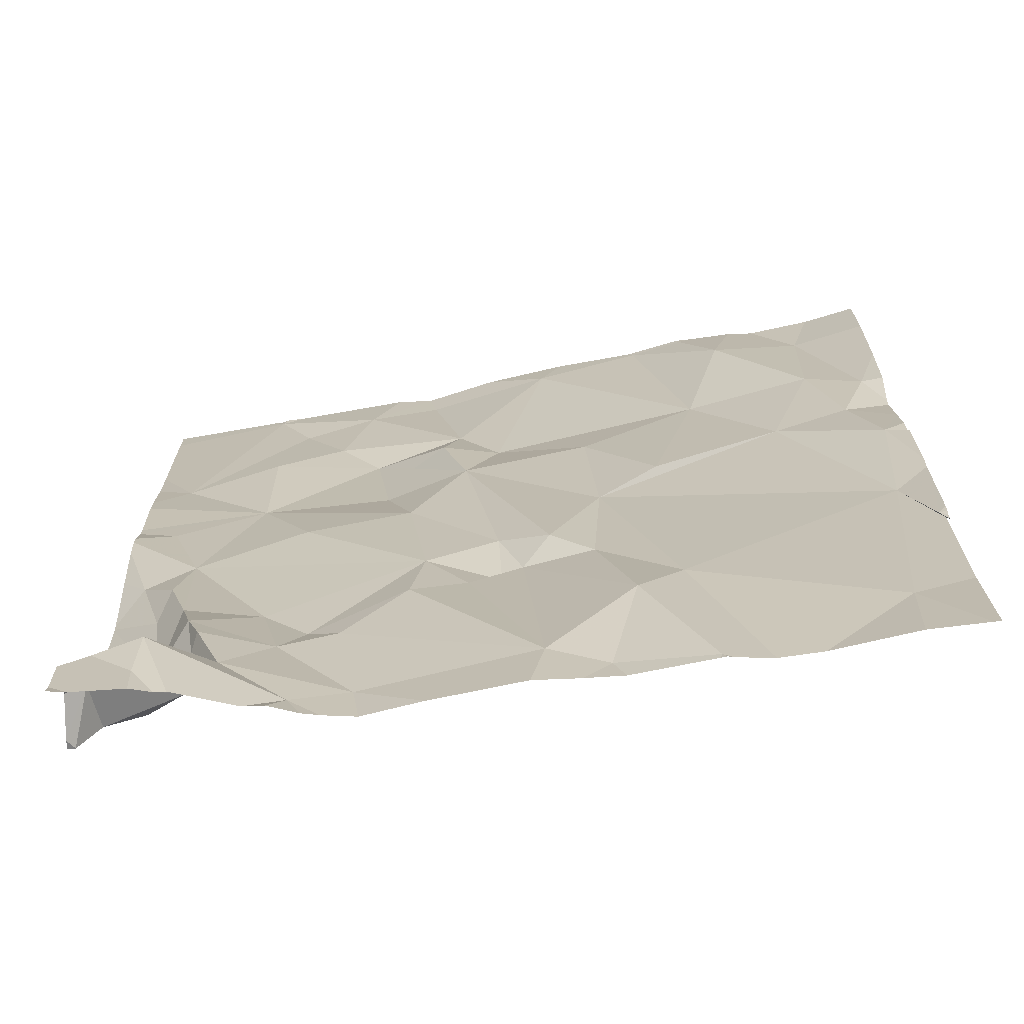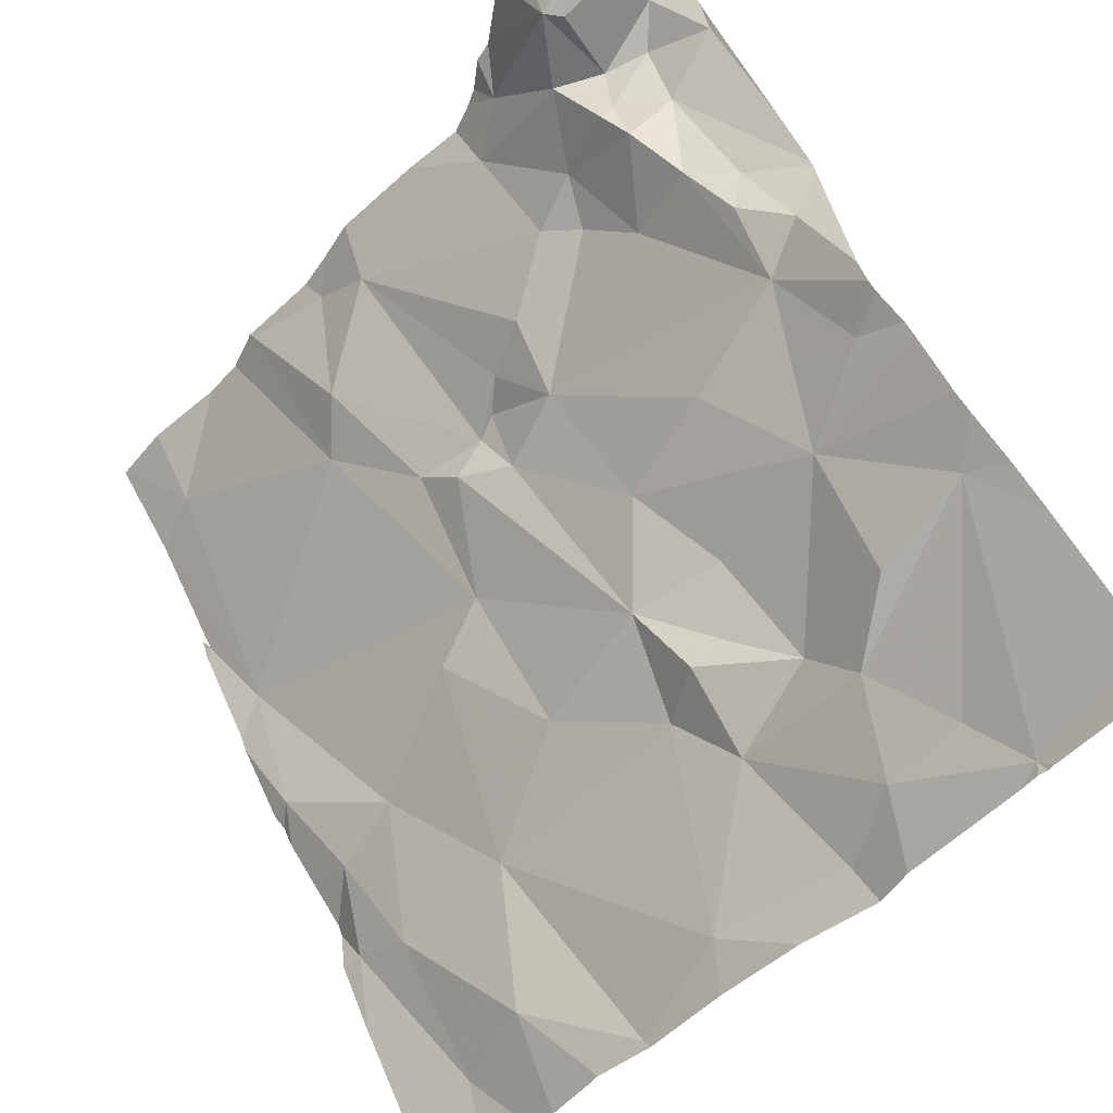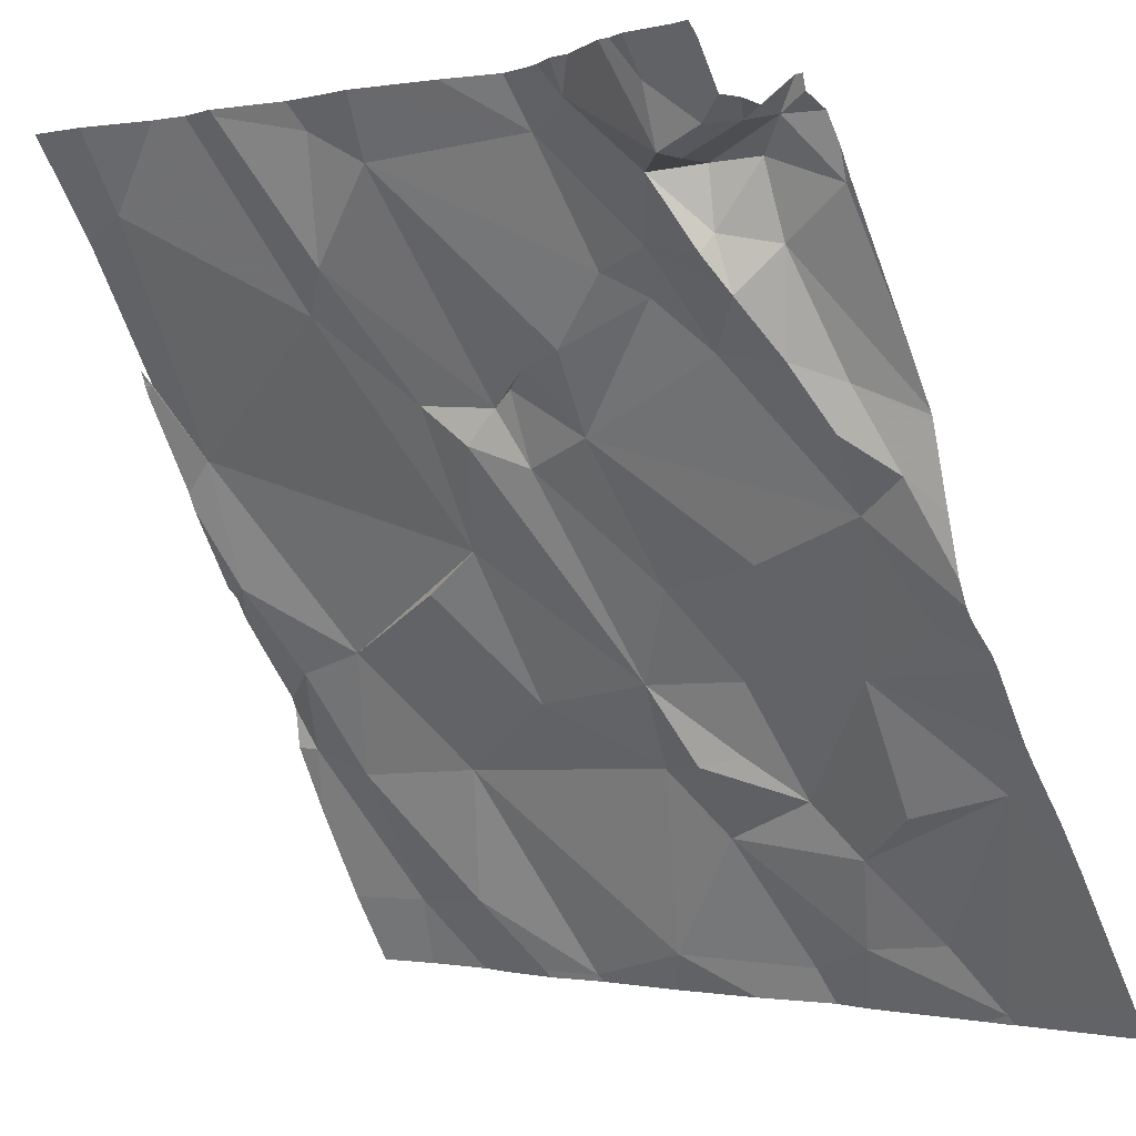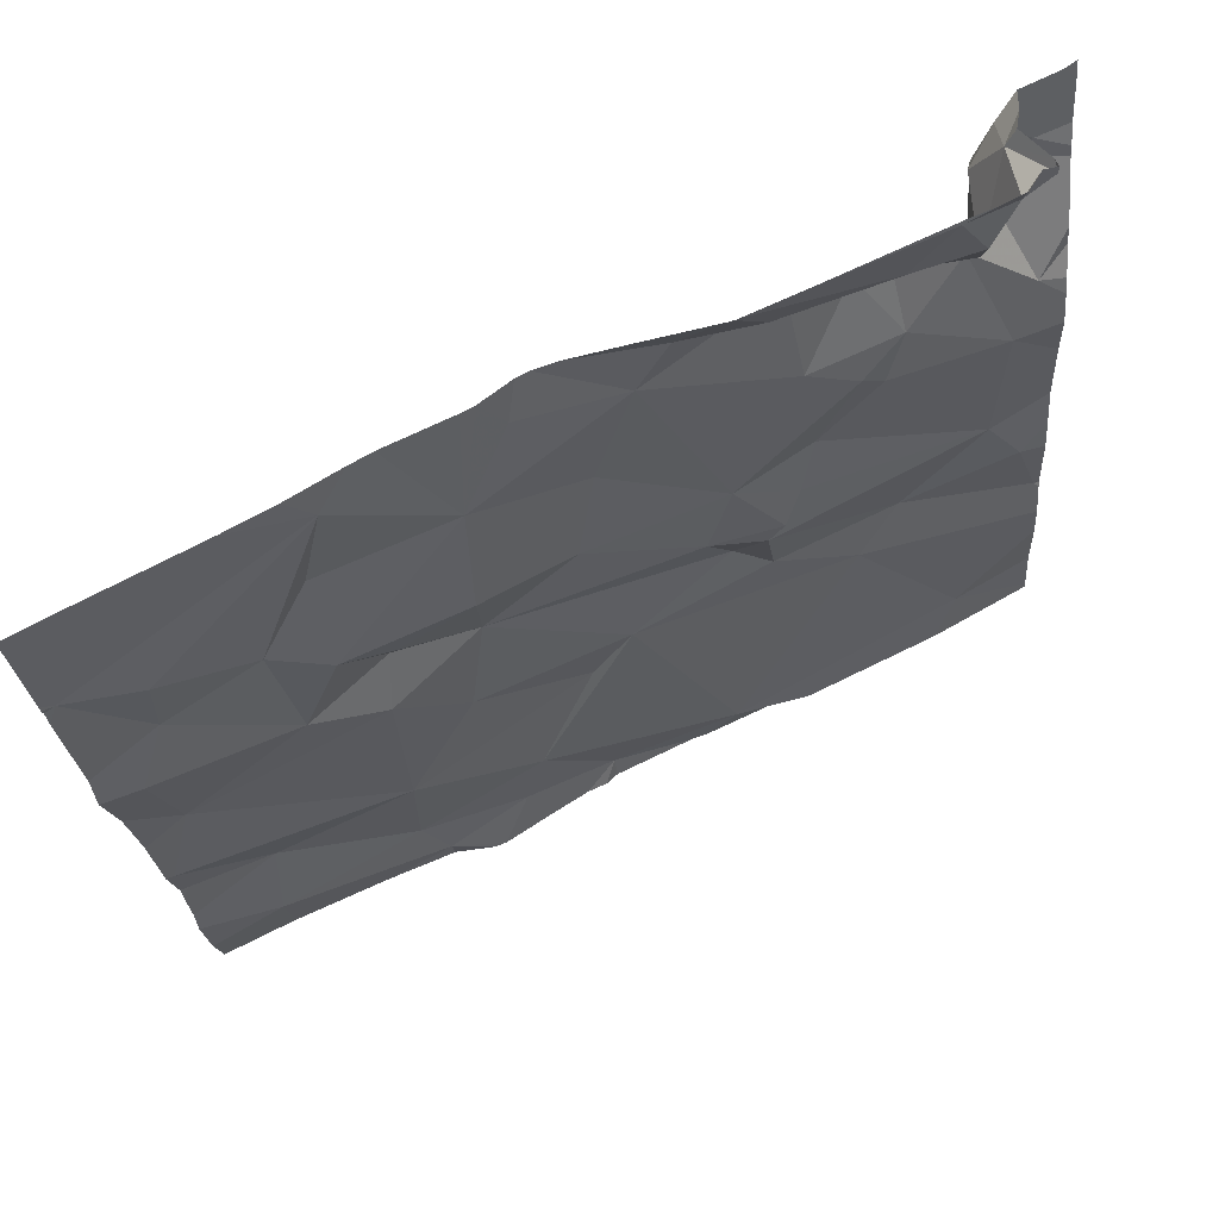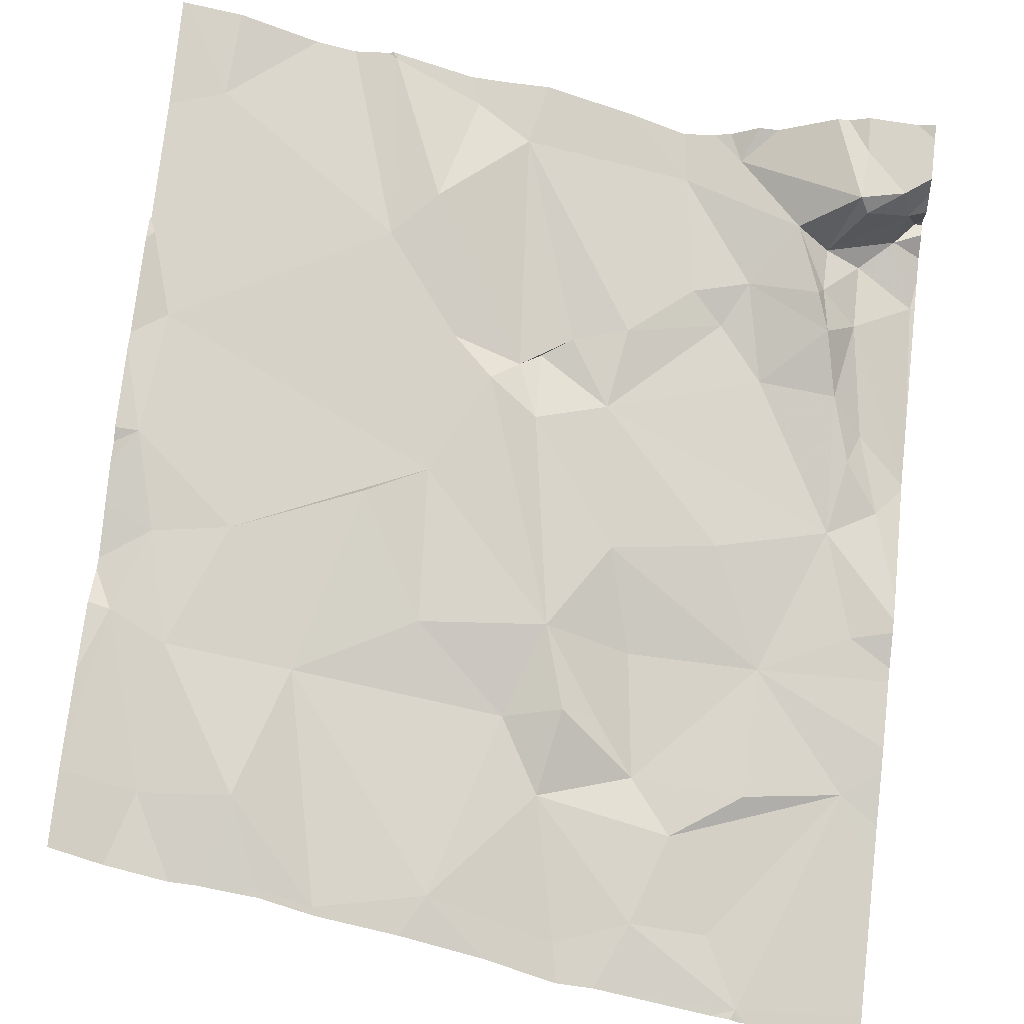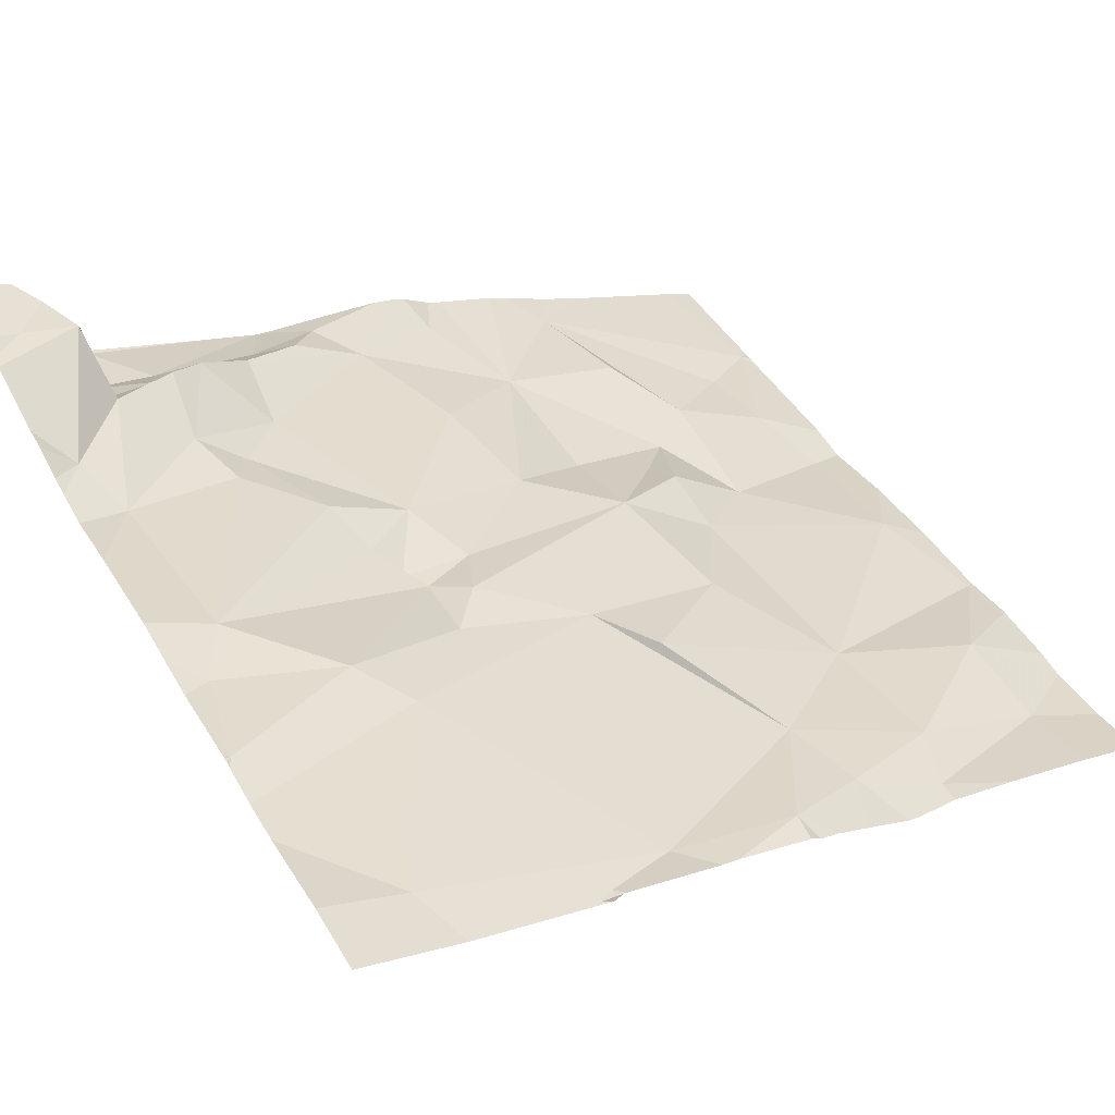
<metadata>
{"format":"obj","ext":"obj","renderer":"f3d","projection":"perspective","resolution":1024,"background":"white","views":[{"elev":48.1,"azim":179.4,"up":"+Z"},{"elev":-51.1,"azim":61.9,"up":"+Y"},{"elev":0.3,"azim":49.9,"up":"+Y"},{"elev":-36.8,"azim":94.1,"up":"+Z"},{"elev":48.4,"azim":7.2,"up":"+Z"},{"elev":58.4,"azim":-119.5,"up":"+Z"}]}
</metadata>
<code>
v -85.6 309.4 505.5
v -86.24 309 505.5
v -85.94 309.2 505.6
v -85.9 309.3 505.6
v -86.01 309.4 505.6
v -85.57 309.3 505.5
v -85.78 308.4 505.1
v -85.42 309.3 505.5
v -85.36 309.3 505.5
v -85.41 309.3 505.6
v -85.84 309.3 505.6
v -86.22 309.3 505.6
v -85.64 309.3 505.5
v -85.99 309.1 505.5
v -85.33 308.4 505
v -85.33 308.6 505.1
v -85.92 309.4 505.6
v -86.27 309.1 505.5
v -85.33 308.9 505.2
v -85.48 308.4 505
v -86.11 308.4 505.2
v -86.06 308.4 505.2
v -85.58 309.4 505.5
v -85.87 309.4 505.6
v -85.55 309.4 505.6
v -85.52 308.5 505
v -85.58 308.6 505.1
v -85.38 308.7 505.1
v -85.52 309.4 505.6
v -85.4 309.4 505.6
v -85.85 308.4 505.1
v -85.7 308.4 505.1
v -85.98 308.4 505.1
v -86.05 308.4 505.2
v -85.74 308.6 505.1
v -85.62 308.5 505.1
v -85.49 308.6 505.1
v -85.49 308.8 505.2
v -85.68 308.9 505.3
v -85.63 308.6 505.1
v -85.65 308.8 505.2
v -85.75 308.8 505.3
v -85.42 308.9 505.3
v -86.04 308.4 505.2
v -85.38 308.8 505.2
v -85.55 308.9 505.3
v -85.72 308.7 505.2
v -86.22 308.4 505.2
v -86.15 308.4 505.2
v -85.49 308.4 505
v -85.88 308.4 505.1
v -85.34 309.2 505.4
v -85.98 308.4 505.1
v -85.51 308.4 505
v -85.65 308.4 505
v -85.47 308.4 505
v -85.48 308.4 505
v -85.34 309.3 505.4
v -85.44 309.1 505.4
v -85.45 309.2 505.4
v -85.43 309.1 505.4
v -85.41 309.2 505.4
v -85.52 309.1 505.4
v -85.46 309.2 505.5
v -85.54 309.2 505.4
v -85.35 309.3 505.5
v -85.49 309.3 505.5
v -85.61 309.2 505.4
v -85.75 309.1 505.4
v -85.79 309.1 505.4
v -85.82 309 505.4
v -85.79 309 505.4
v -85.9 309.1 505.4
v -85.91 308.9 505.4
v -85.45 309.3 505.5
v -85.41 309.3 505.5
v -85.85 309 505.4
v -85.79 308.7 505.2
v -85.9 308.7 505.3
v -85.68 308.7 505.2
v -86.04 308.7 505.3
v -85.98 308.9 505.4
v -85.7 309 505.4
v -85.41 309.3 505.4
v -85.39 309.1 505.3
v -85.4 309 505.3
v -85.57 309.1 505.4
v -85.36 309.3 505.4
v -85.98 308.4 505.1
v -85.69 308.4 505
v -85.69 309.1 505.4
v -86.13 308.8 505.4
v -85.33 308.8 505.2
v -85.33 309 505.3
v -86.25 308.9 505.4
v -85.33 309.3 505.5
v -86.22 308.8 505.4
v -85.41 309.4 505.6
v -86.09 308.5 505.2
v -85.36 309 505.3
v -86.2 308.5 505.2
v -85.33 309.3 505.6
v -86.19 308.6 505.3
v -85.45 309.4 505.6
v -86.26 308.7 505.3
v -85.33 309.3 505.6
v -85.33 309.1 505.3
v -86.28 309.2 505.6
v -86.28 309.1 505.5
v -86.28 309.1 505.6
v -86.28 309.1 505.5
v -86.28 309.1 505.6
v -86.28 309.1 505.5
v -86.28 309 505.5
v -86.28 308.9 505.5
v -86.28 308.9 505.4
v -86.28 309 505.5
v -86.28 308.7 505.3
v -86.28 308.8 505.4
v -86.28 308.8 505.4
v -86.28 308.7 505.3
v -86.28 308.5 505.3
v -85.44 309.4 505.6
v -86.28 308.6 505.3
v -86.28 308.7 505.3
v -86.28 308.8 505.4
v -85.33 308.8 505.2
v -85.33 308.6 505.1
v -85.33 308.7 505.1
v -85.33 308.7 505.1
v -85.33 309 505.3
v -85.33 308.9 505.3
v -85.33 309.2 505.4
v -85.33 309.3 505.4
v -85.33 309.3 505.4
v -85.33 309.2 505.4
v -85.33 309.2 505.4
v -85.33 308.8 505.2
v -85.33 308.8 505.2
v -85.33 309.3 505.4
v -85.33 309.3 505.5
v -85.33 309.3 505.5
v -85.33 309 505.3
v -85.33 309.3 505.4
v -85.33 308.4 505
v -86.27 308.4 505.2
v -86.28 308.4 505.2
v -85.82 309.4 505.6
v -85.71 309.4 505.6
v -86.21 309.4 505.7
v -86.27 309.4 505.7
v -86.11 309.4 505.6
v -85.64 309.4 505.5
v -86.07 309.4 505.6
v -86.02 309.4 505.6
v -86.02 309.4 505.6
v -86.01 309.4 505.6
v -86.01 309.4 505.6
v -85.33 309.4 505.6
v -86.26 309.4 505.7
v -86.28 309.4 505.7
v -85.35 309.4 505.6
f 2 12 108
f 18 2 109
f 3 4 5
f 3 11 4
f 14 3 5
f 6 67 8
f 106 9 102
f 29 8 104
f 10 9 30
f 10 8 9
f 148 13 149
f 24 11 148
f 102 66 96
f 154 5 155
f 152 14 154
f 131 100 132
f 130 38 129
f 8 76 9
f 104 10 123
f 2 14 12
f 5 4 17
f 107 62 94
f 11 69 91
f 81 103 99
f 100 43 93
f 16 20 15
f 38 39 41
f 150 12 152
f 154 14 5
f 36 32 90
f 27 36 26
f 149 13 153
f 35 40 47
f 27 26 28
f 28 37 27
f 90 31 7
f 99 34 33
f 20 28 26
f 53 34 44
f 32 35 31
f 47 42 78
f 32 36 35
f 38 45 43
f 38 37 28
f 80 41 42
f 38 46 39
f 35 36 27
f 27 40 35
f 42 41 39
f 78 79 81
f 93 45 127
f 38 41 40
f 39 46 83
f 40 80 47
f 31 35 78
f 153 13 1
f 27 37 40
f 38 28 129
f 20 26 36
f 152 12 14
f 88 52 134
f 138 38 139
f 151 12 160
f 66 58 141
f 64 59 60
f 61 59 63
f 67 65 64
f 62 61 85
f 59 62 60
f 61 62 59
f 61 63 43
f 64 65 59
f 66 88 58
f 75 66 76
f 8 67 75
f 6 13 67
f 13 68 65
f 65 67 13
f 13 11 68
f 83 69 70
f 71 70 69
f 65 87 63
f 43 63 83
f 73 3 14
f 71 72 70
f 77 72 71
f 74 77 73
f 74 73 14
f 75 76 8
f 11 3 71
f 2 74 14
f 77 74 42
f 78 42 79
f 73 71 3
f 40 41 80
f 81 79 82
f 74 82 79
f 83 72 39
f 86 100 85
f 62 84 60
f 60 84 75
f 43 46 38
f 75 67 60
f 64 60 67
f 92 81 82
f 94 85 143
f 72 83 70
f 86 85 61
f 65 68 87
f 86 61 43
f 52 88 84
f 38 40 37
f 148 11 13
f 72 77 42
f 52 84 62
f 146 122 147
f 42 47 80
f 63 87 83
f 91 83 87
f 75 84 88
f 66 9 76
f 71 69 11
f 83 91 69
f 13 6 1
f 59 65 63
f 46 43 83
f 75 88 66
f 42 74 79
f 129 28 128
f 2 92 74
f 82 74 92
f 128 28 16
f 115 2 117
f 95 97 92
f 145 15 56
f 127 45 138
f 105 97 118
f 99 101 49
f 34 99 21
f 2 18 114
f 48 122 146
f 33 31 81
f 1 6 23
f 122 105 124
f 103 81 92
f 98 10 30
f 31 78 81
f 68 91 87
f 48 101 122
f 103 92 97
f 99 103 101
f 103 105 101
f 31 33 89
f 85 100 131
f 22 34 21
f 11 91 68
f 21 99 49
f 78 35 47
f 20 36 55
f 72 42 39
f 99 33 81
f 123 10 98
f 119 95 126
f 140 88 144
f 95 92 2
f 105 103 97
f 73 77 71
f 43 100 86
f 104 8 10
f 49 101 48
f 108 12 151
f 109 2 108
f 15 20 56
f 110 18 109
f 44 34 22
f 16 28 20
f 111 18 112
f 19 100 93
f 112 18 110
f 113 18 111
f 93 43 45
f 114 18 113
f 30 9 106
f 94 62 85
f 115 95 2
f 116 95 115
f 7 31 51
f 51 31 89
f 117 2 114
f 118 97 119
f 107 52 62
f 96 66 142
f 119 97 95
f 120 95 116
f 29 6 8
f 121 105 118
f 102 9 66
f 53 33 34
f 122 101 105
f 30 106 162
f 124 105 125
f 25 6 29
f 125 105 121
f 126 95 120
f 89 33 53
f 132 100 19
f 133 52 107
f 54 20 55
f 134 52 136
f 135 88 134
f 23 6 25
f 136 52 137
f 55 36 90
f 90 32 31
f 137 52 133
f 138 45 38
f 24 4 11
f 139 38 130
f 57 20 50
f 140 58 88
f 141 58 140
f 50 20 54
f 142 66 141
f 17 4 24
f 143 85 131
f 144 88 135
f 56 20 57
f 155 5 156
f 156 5 157
f 157 5 158
f 158 5 17
f 160 12 150
f 161 108 151
f 162 106 159

</code>
